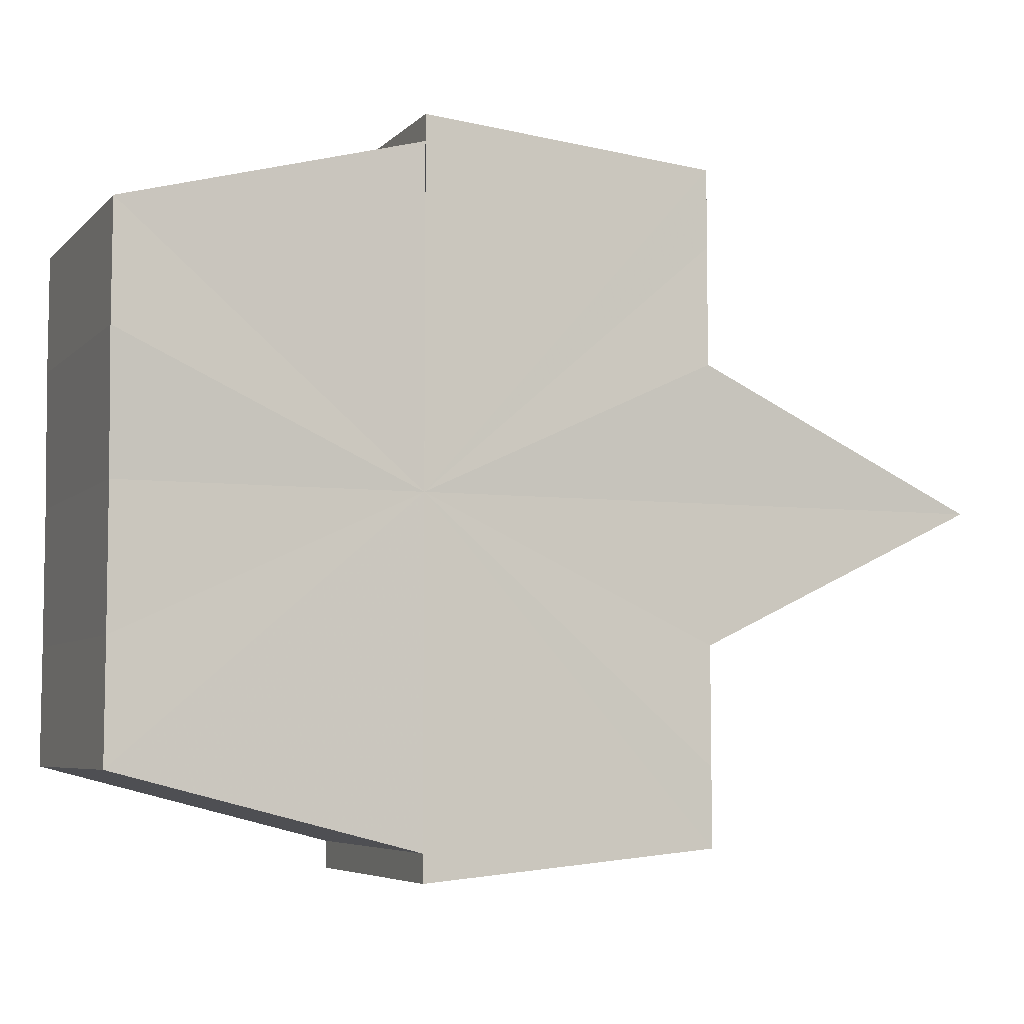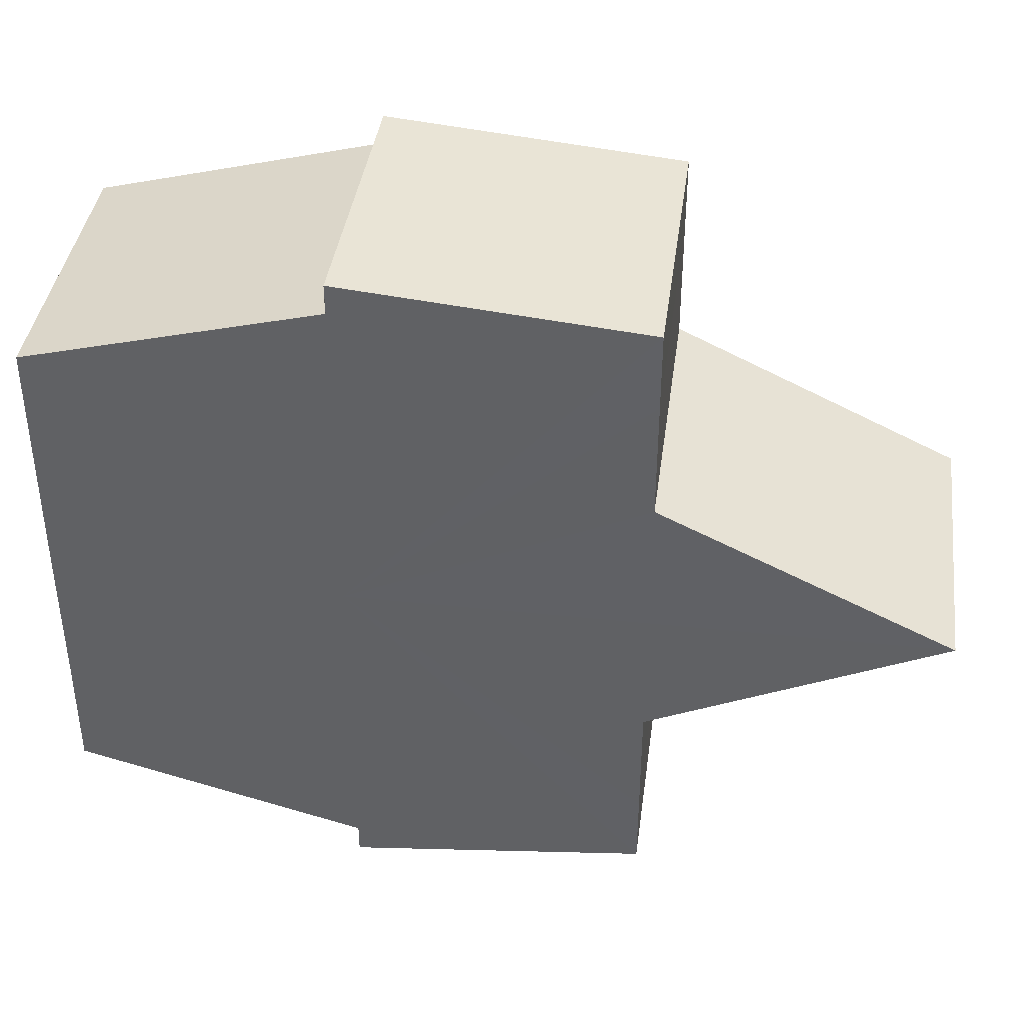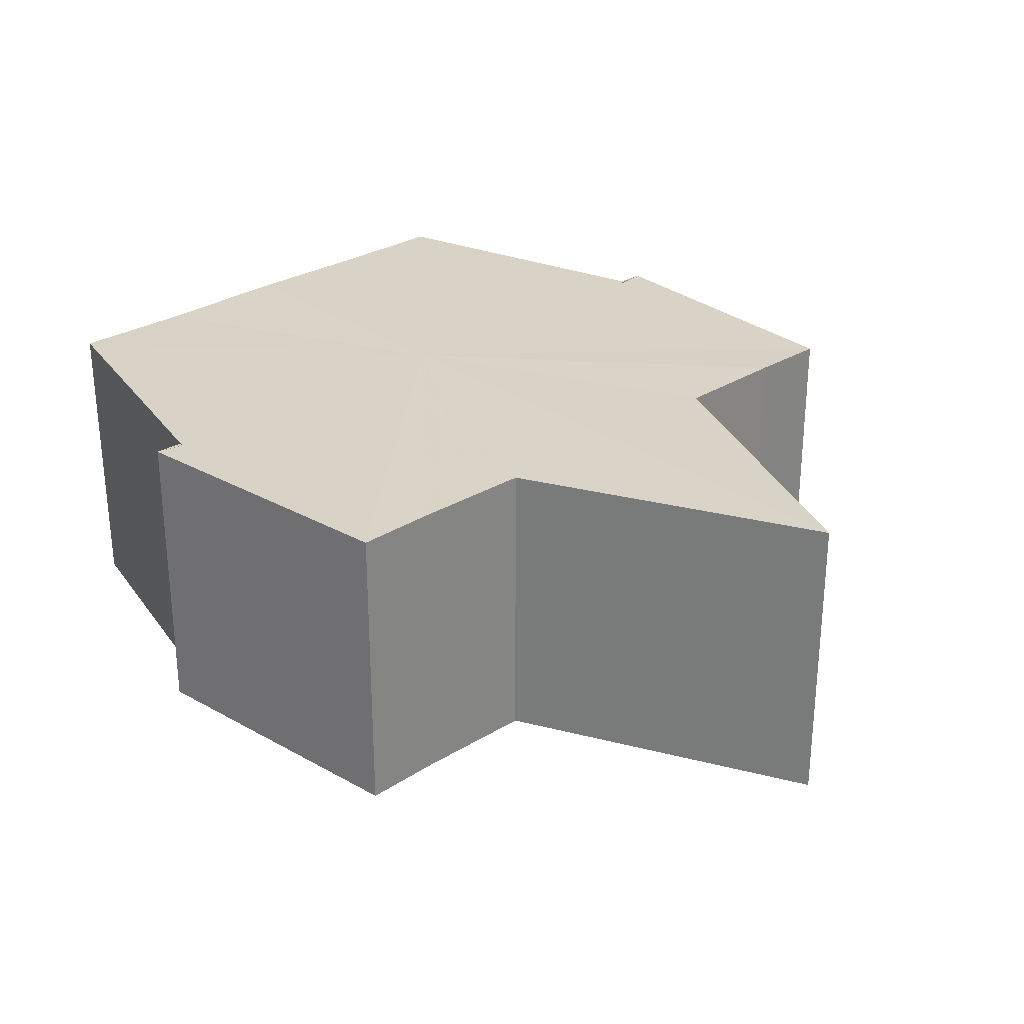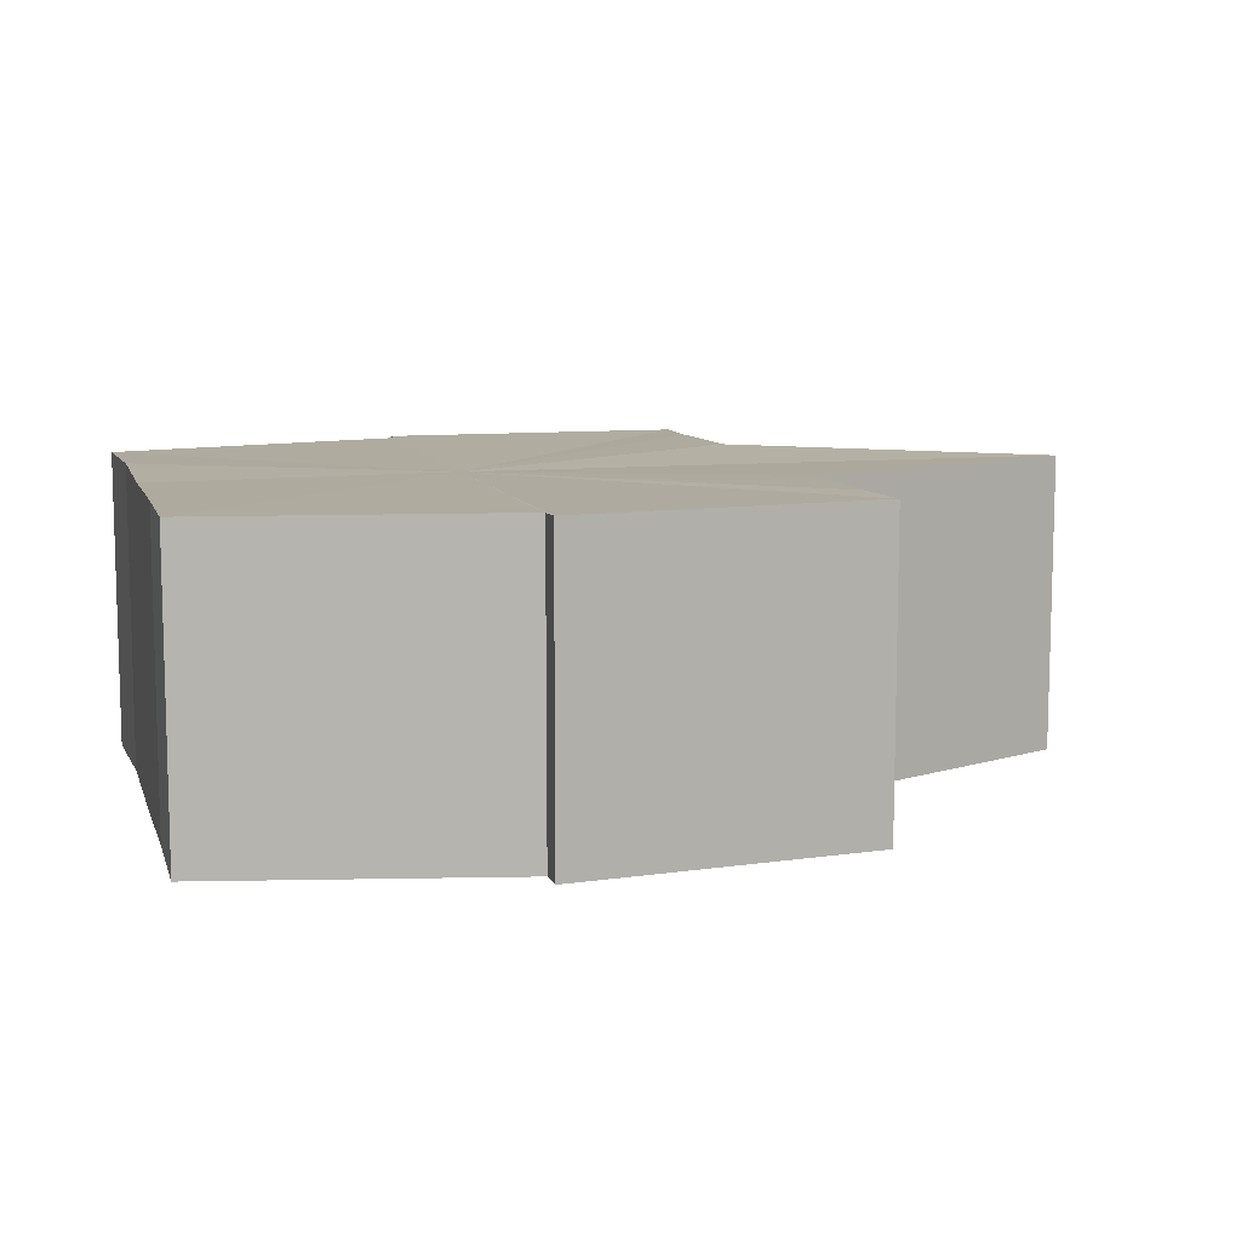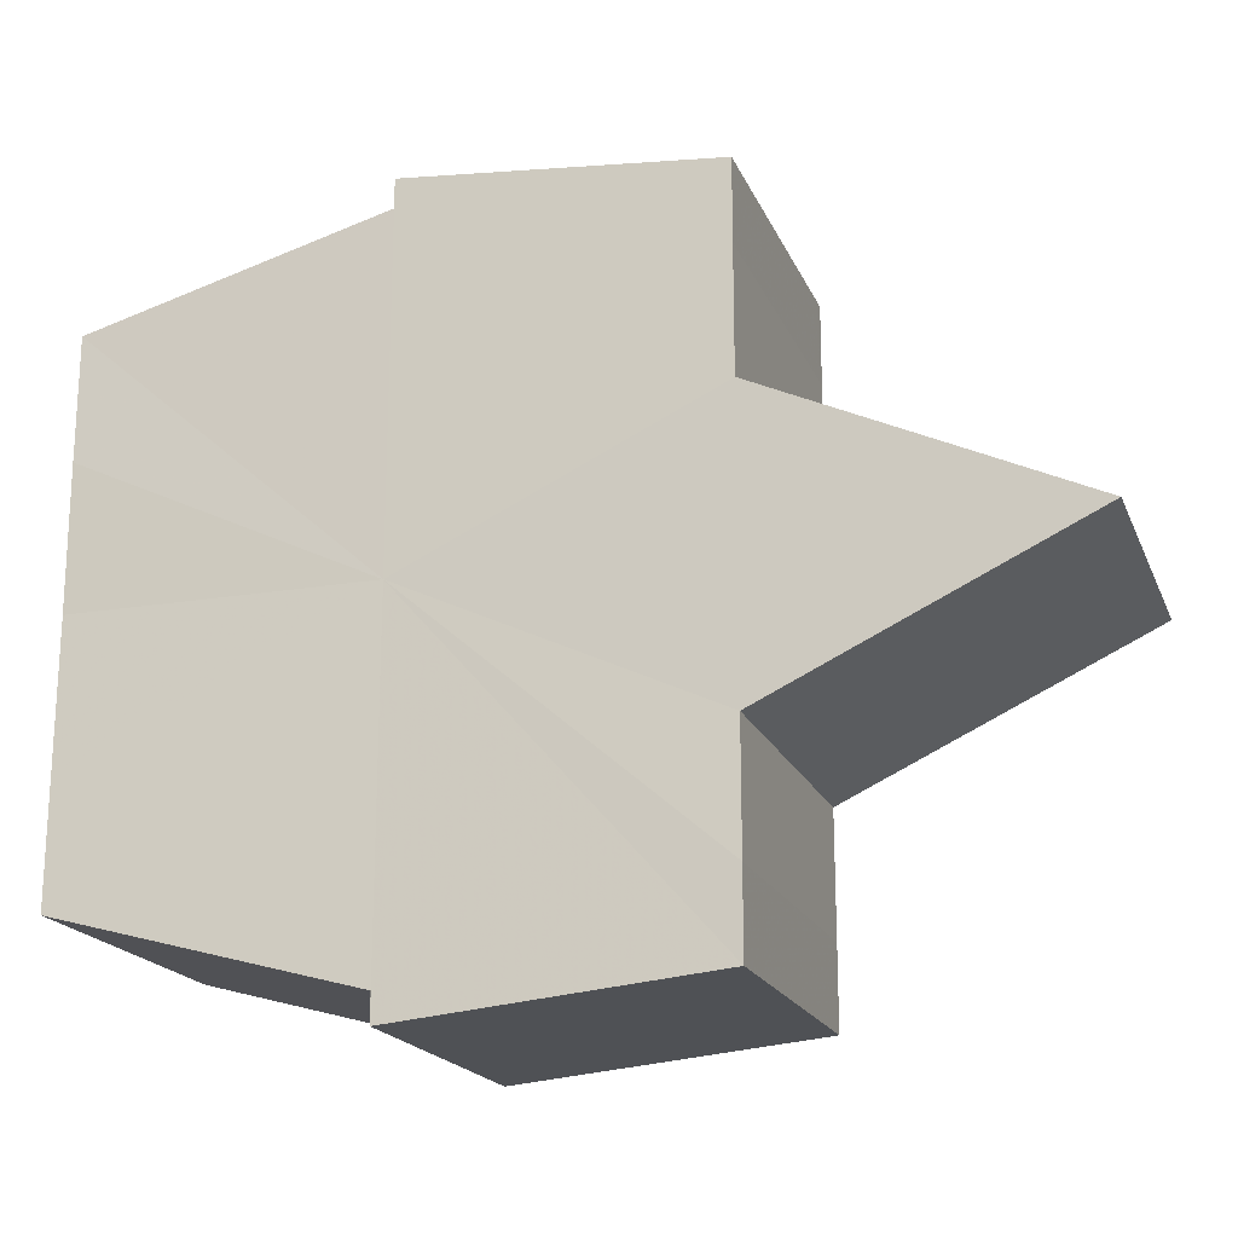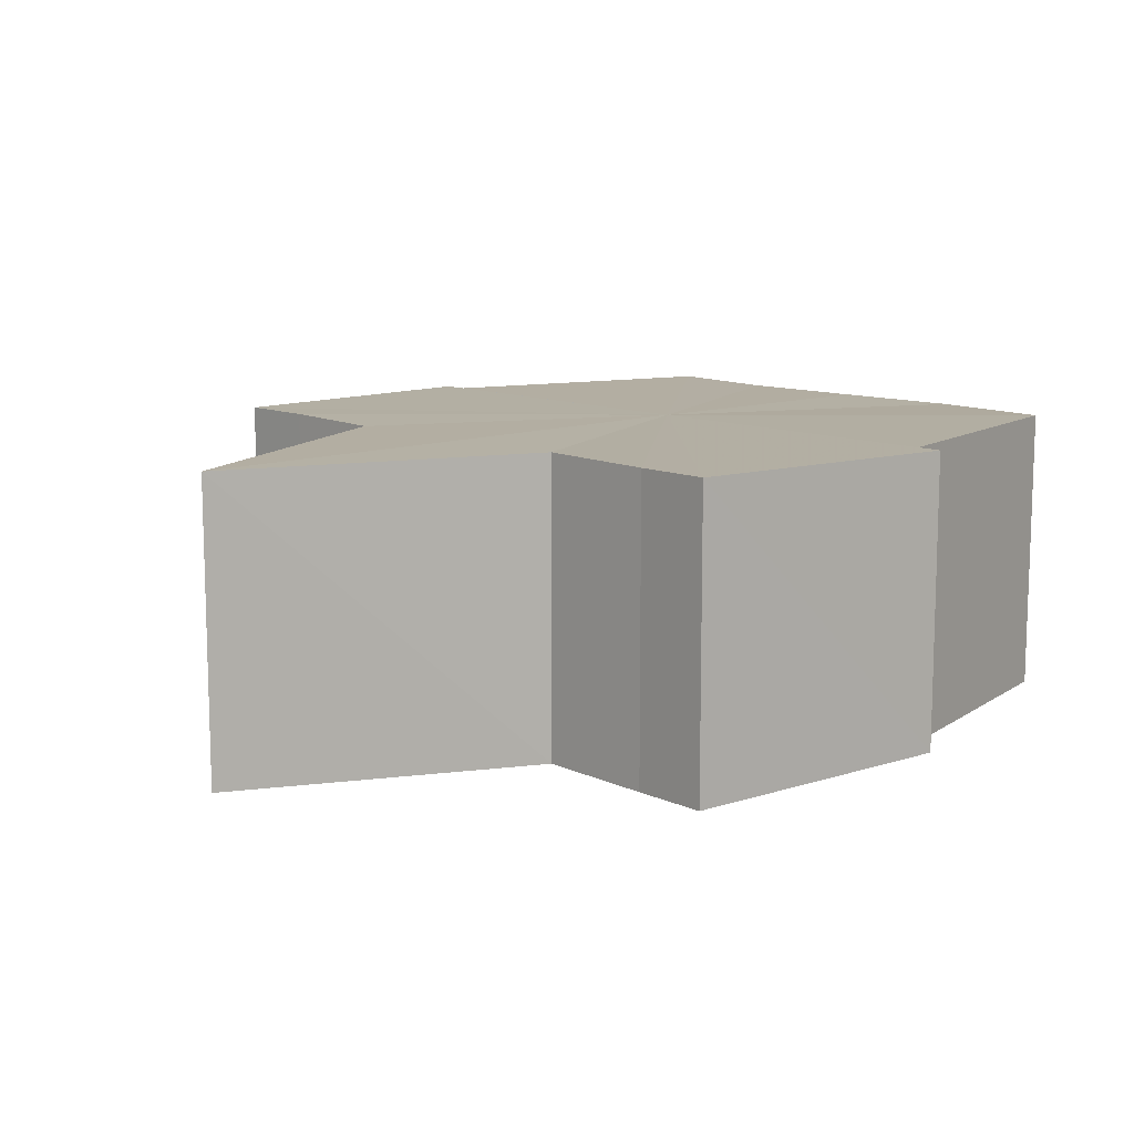
<metadata>
{"format":"obj","ext":"obj","renderer":"f3d","projection":"perspective","resolution":1024,"background":"white","views":[{"elev":-5.6,"azim":-21.9,"up":"+Z"},{"elev":40.0,"azim":7.4,"up":"+Z"},{"elev":28.0,"azim":46.2,"up":"+Y"},{"elev":9.6,"azim":-15.6,"up":"+Y"},{"elev":-19.0,"azim":17.7,"up":"+Z"},{"elev":11.0,"azim":137.1,"up":"+Y"}]}
</metadata>
<code>
o 29414
v 2200 1859 7.365
v 2200 1859 7.369
v 2200 1859 7.365
v 2200 1859 7.373
v 2200 1859 7.369
v 2200 1859 7.376
v 2200 1859 7.373
v 2200 1859 7.36
v 2200 1859 7.36
v 2200 1859 7.356
v 2200 1859 7.356
v 2200 1859 7.353
v 2200 1859 7.353
v 2200 1859 7.352
v 2200 1859 7.353
v 2200 1859 7.352
v 2200 1859 7.352
v 2200 1859 7.365
v 2200 1859 7.369
v 2200 1859 7.369
v 2200 1859 7.373
v 2200 1859 7.373
v 2200 1859 7.36
v 2200 1859 7.365
v 2200 1859 7.356
v 2200 1859 7.36
v 2200 1859 7.353
v 2200 1859 7.356
v 2200 1859 7.376
v 2200 1859 7.376
v 2200 1859 7.377
v 2200 1859 7.376
v 2200 1859 7.377
v 2200 1859 7.377
v 2200 1859 7.365
v 2201 1859 7.376
v 2201 1859 7.373
v 2201 1859 7.369
v 2201 1859 7.365
v 2201 1859 7.36
v 2201 1859 7.356
v 2201 1859 7.353
v 2200 1859 7.352
v 2200 1859 7.373
v 2200 1859 7.376
v 2200 1859 7.369
v 2200 1859 7.365
v 2200 1859 7.36
v 2200 1859 7.356
v 2200 1859 7.353
v 2200 1859 7.377
v 2201 1859 7.376
v 2200 1859 7.377
v 2201 1859 7.376
v 2201 1859 7.376
v 2200 1859 7.365
v 2201 1859 7.373
v 2201 1859 7.369
v 2201 1859 7.365
v 2201 1859 7.369
v 2201 1859 7.365
v 2201 1859 7.36
v 2201 1859 7.373
v 2201 1859 7.369
v 2201 1859 7.356
v 2201 1859 7.376
v 2201 1859 7.373
v 2201 1859 7.376
v 2201 1859 7.373
v 2201 1859 7.369
v 2201 1859 7.373
v 2201 1859 7.365
v 2201 1859 7.369
v 2201 1859 7.353
v 2201 1859 7.356
v 2201 1859 7.353
v 2200 1859 7.352
v 2201 1859 7.36
v 2201 1859 7.356
v 2201 1859 7.353
v 2200 1859 7.352
v 2201 1859 7.353
v 2200 1859 7.352
v 2201 1859 7.365
v 2201 1859 7.36
v 2201 1859 7.365
v 2201 1859 7.36
v 2201 1859 7.356
v 2201 1859 7.36
v 2201 1859 7.353
v 2201 1859 7.356
v 2200 1859 7.376
v 2200 1859 7.373
v 2200 1859 7.369
v 2200 1859 7.365
v 2200 1859 7.36
v 2200 1859 7.356
v 2200 1859 7.353
f 1 2 3
f 2 4 5
f 4 6 7
f 8 1 9
f 10 8 11
f 12 10 13
f 14 15 13
f 16 15 17
f 18 19 20
f 20 21 22
f 23 24 18
f 25 26 23
f 27 28 25
f 22 29 30
f 29 31 32
f 32 33 34
f 35 34 36
f 35 36 37
f 35 37 38
f 35 38 39
f 35 39 40
f 35 40 41
f 35 41 42
f 35 42 43
f 35 44 45
f 35 46 44
f 35 47 46
f 35 48 47
f 35 49 48
f 35 50 49
f 51 52 53
f 53 54 55
f 56 54 33
f 56 57 54
f 56 58 57
f 56 59 58
f 60 59 61
f 56 62 59
f 63 64 60
f 56 65 62
f 66 67 63
f 68 69 66
f 69 70 71
f 70 72 73
f 56 74 65
f 75 74 76
f 56 77 74
f 78 79 75
f 80 77 81
f 82 83 80
f 84 85 78
f 86 87 84
f 87 88 89
f 88 90 91
f 56 92 93
f 56 93 94
f 56 94 95
f 56 95 96
f 56 96 97
f 56 97 98

</code>
